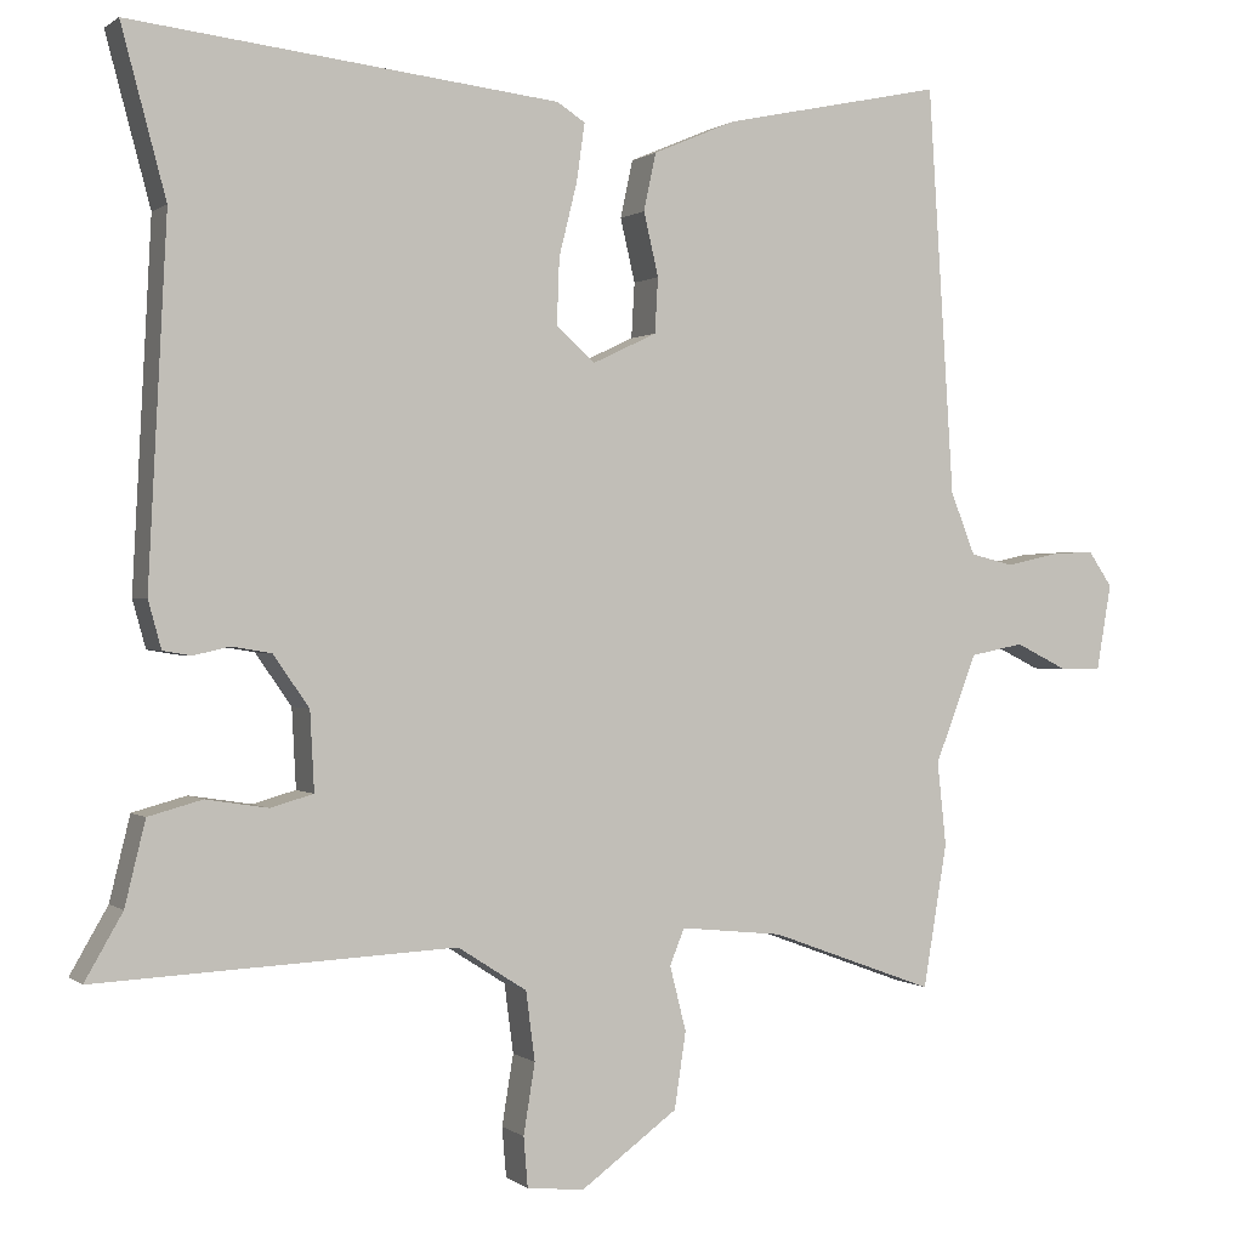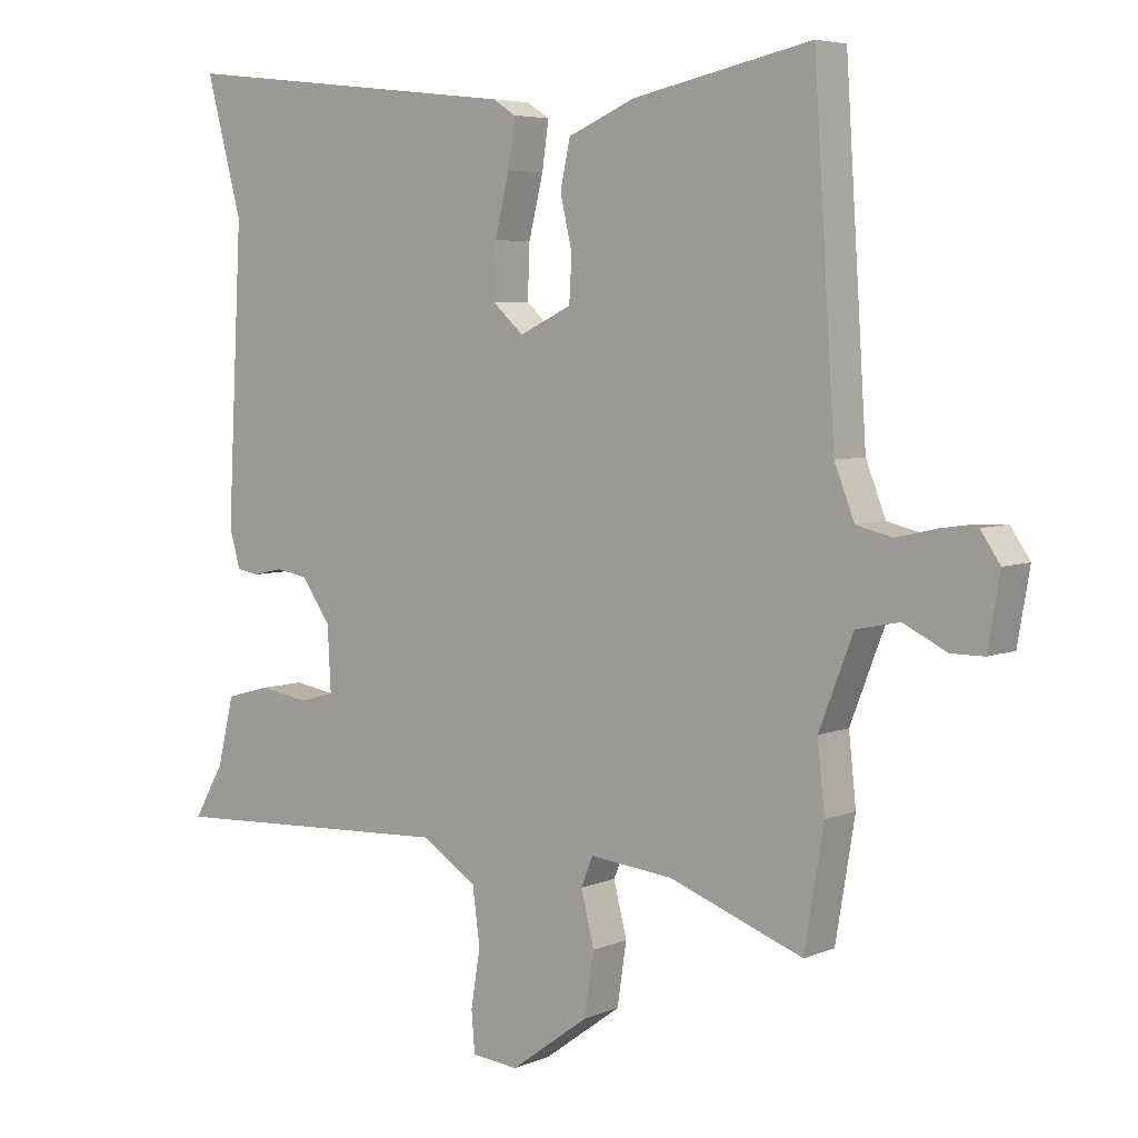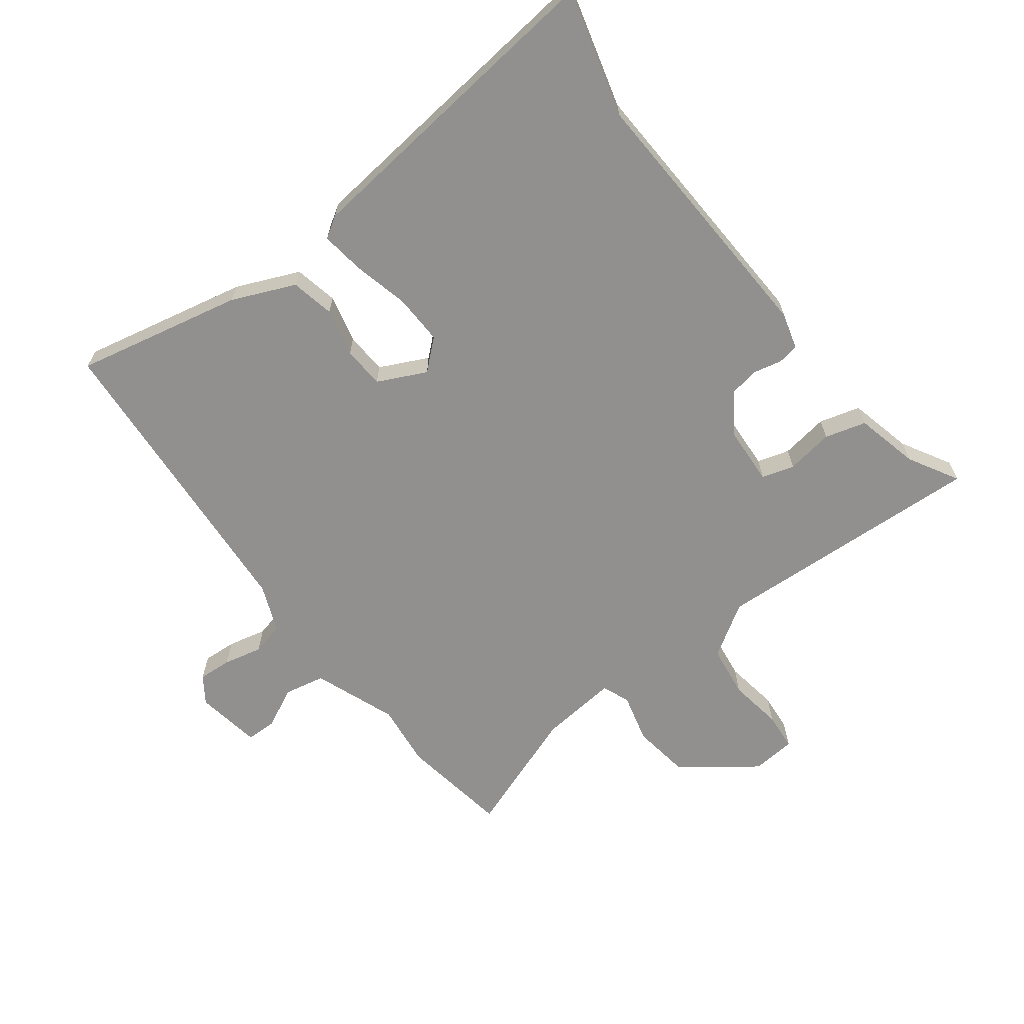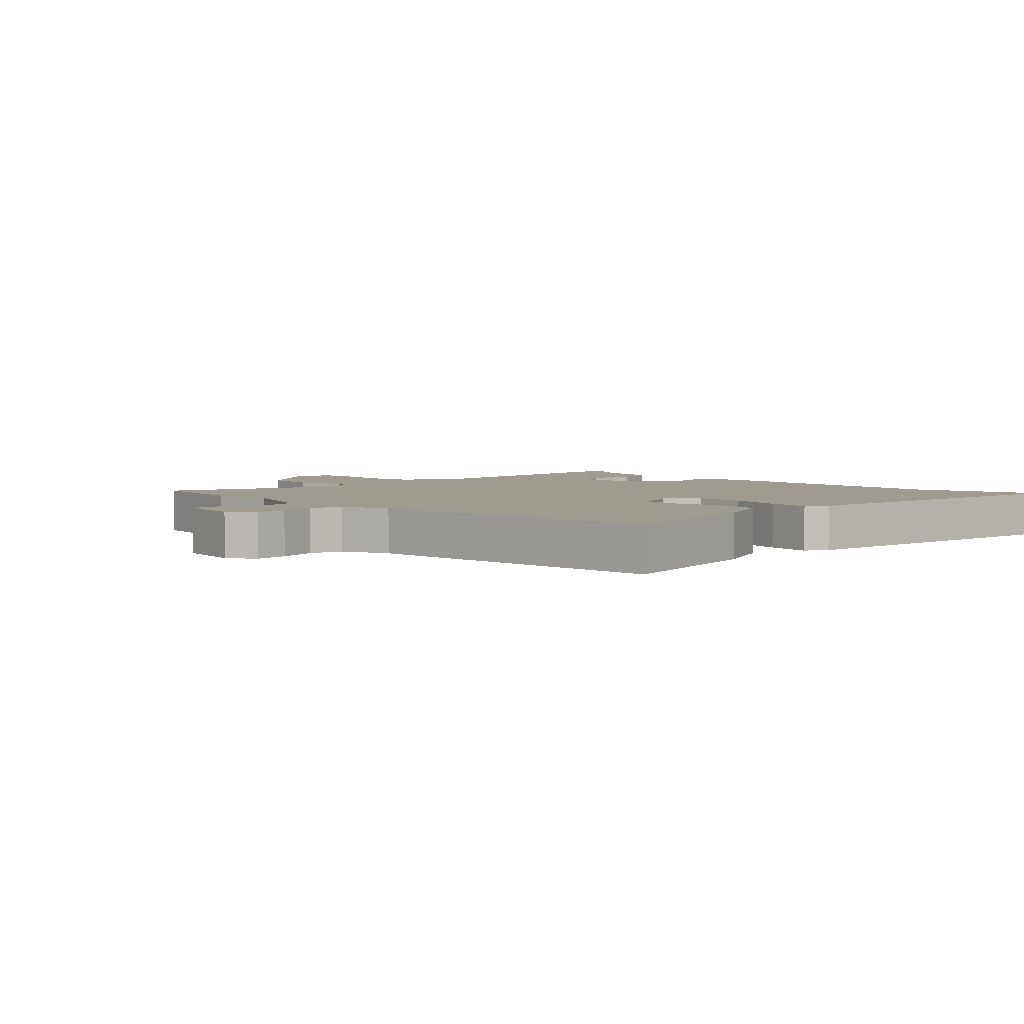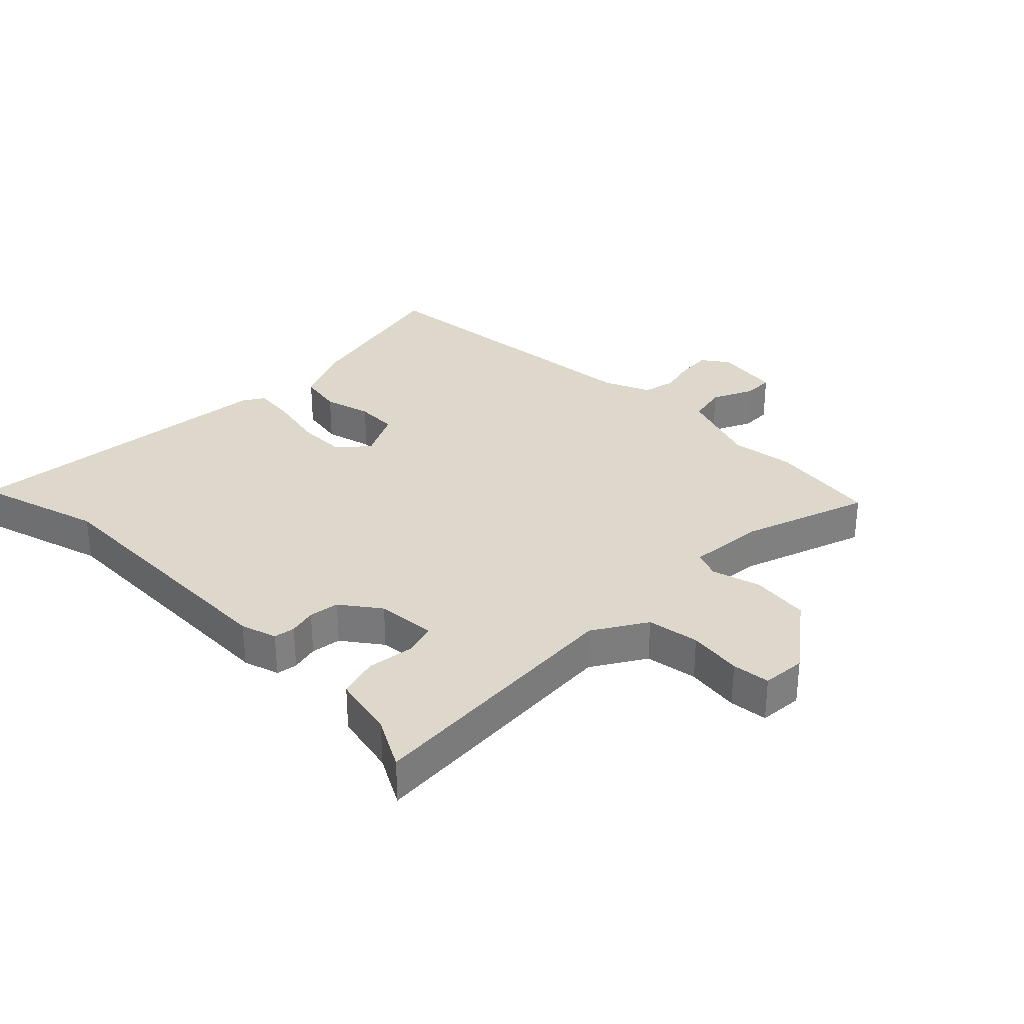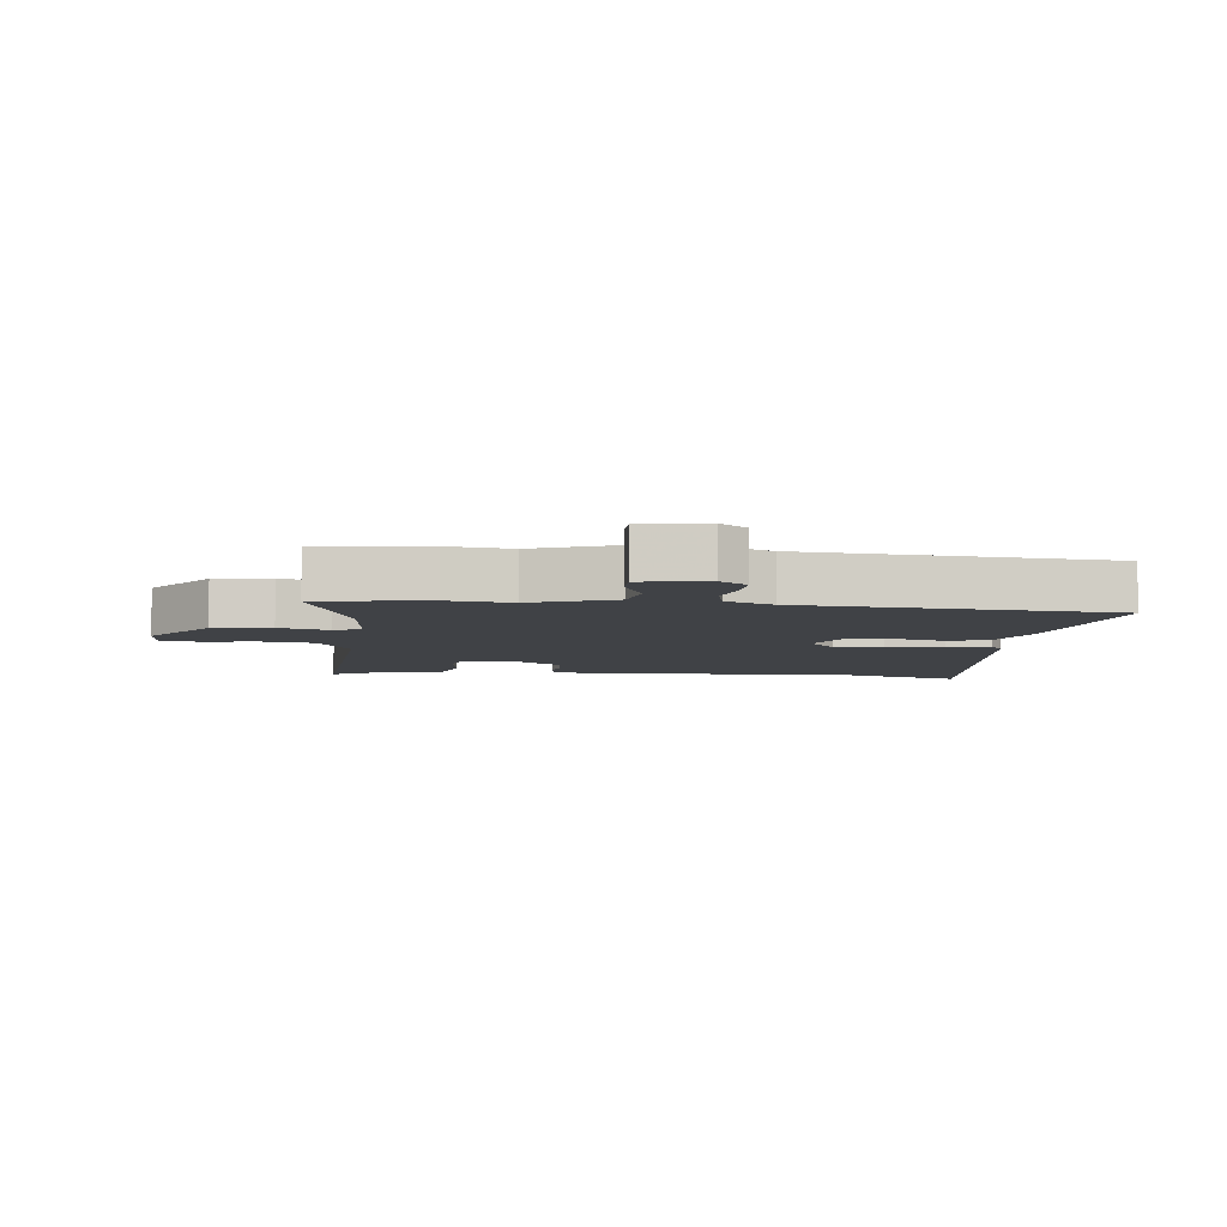
<metadata>
{"format":"obj","ext":"obj","renderer":"f3d","projection":"perspective","resolution":1024,"background":"white","views":[{"elev":0.5,"azim":156.8,"up":"+Z"},{"elev":5.3,"azim":-141.7,"up":"+Z"},{"elev":-65.7,"azim":36.9,"up":"+Y"},{"elev":4.0,"azim":-45.2,"up":"+Y"},{"elev":31.1,"azim":133.5,"up":"+Y"},{"elev":-6.5,"azim":-97.2,"up":"+Y"}]}
</metadata>
<code>
v -0.497 0.07 0.552
v -0.229 0.07 0.496
v -0.128 0.07 0.453
v -0.113 0.07 0.383
v -0.131 0.07 0.306
v -0.127 0.07 0.239
v -0.049 0.07 0.202
v -0.002 0.07 0.244
v -0.005 0.07 0.324
v -0.027 0.07 0.413
v -0.037 0.07 0.483
v -0.003 0.07 0.505
v 0.517 0.07 0.565
v 0.463 0.07 0.362
v 0.486 0.07 -0.074
v 0.47 0.07 -0.132
v 0.436 0.07 -0.138
v 0.391 0.07 -0.128
v 0.343 0.07 -0.136
v 0.299 0.07 -0.199
v 0.294 0.07 -0.295
v 0.346 0.07 -0.31
v 0.422 0.07 -0.298
v 0.488 0.07 -0.316
v 0.513 0.07 -0.418
v 0.559 0.07 -0.498
v 0.121 0.07 -0.477
v 0.037 0.07 -0.531
v 0.026 0.07 -0.615
v 0.04 0.07 -0.701
v 0.035 0.07 -0.762
v -0.035 0.07 -0.769
v -0.153 0.07 -0.683
v -0.167 0.07 -0.59
v -0.147 0.07 -0.511
v -0.165 0.07 -0.467
v -0.29 0.07 -0.48
v -0.491 0.07 -0.554
v -0.52 0.07 -0.379
v -0.509 0.07 -0.277
v -0.56 0.07 -0.145
v -0.625 0.07 -0.132
v -0.69 0.07 -0.164
v -0.739 0.07 -0.164
v -0.757 0.07 -0.059
v -0.728 0.07 -0.016
v -0.674 0.07 -0.019
v -0.612 0.07 -0.033
v -0.559 0.07 -0.02
v -0.529 0.07 0.056
v -0.497 0 0.552
v -0.229 0 0.496
v -0.128 0 0.453
v -0.113 0 0.383
v -0.131 0 0.306
v -0.127 0 0.239
v -0.049 0 0.202
v -0.002 0 0.244
v -0.005 0 0.324
v -0.027 0 0.413
v -0.037 0 0.483
v -0.003 0 0.505
v 0.517 0 0.565
v 0.463 0 0.362
v 0.486 0 -0.074
v 0.47 0 -0.132
v 0.436 0 -0.138
v 0.391 0 -0.128
v 0.343 0 -0.136
v 0.299 0 -0.199
v 0.294 0 -0.295
v 0.346 0 -0.31
v 0.422 0 -0.298
v 0.488 0 -0.316
v 0.513 0 -0.418
v 0.559 0 -0.498
v 0.121 0 -0.477
v 0.037 0 -0.531
v 0.026 0 -0.615
v 0.04 0 -0.701
v 0.035 0 -0.762
v -0.035 0 -0.769
v -0.153 0 -0.683
v -0.167 0 -0.59
v -0.147 0 -0.511
v -0.165 0 -0.467
v -0.29 0 -0.48
v -0.491 0 -0.554
v -0.52 0 -0.379
v -0.509 0 -0.277
v -0.56 0 -0.145
v -0.625 0 -0.132
v -0.69 0 -0.164
v -0.739 0 -0.164
v -0.757 0 -0.059
v -0.728 0 -0.016
v -0.674 0 -0.019
v -0.612 0 -0.033
v -0.559 0 -0.02
v -0.529 0 0.056
f 46 47 48
f 45 46 48
f 44 45 48
f 43 44 48
f 42 43 48
f 41 42 48 49
f 40 41 49 50
f 37 38 39 40
f 1 2 3
f 50 1 3
f 40 50 3
f 37 40 3
f 36 37 3
f 33 34 35
f 32 33 35
f 31 32 35
f 30 31 35
f 29 30 35
f 28 29 35 36
f 25 26 27
f 24 25 27
f 23 24 27
f 22 23 27
f 27 28 36
f 22 27 36
f 21 22 36
f 16 17 18
f 15 16 18
f 14 15 18
f 14 18 19
f 12 13 14
f 11 12 14
f 10 11 14
f 9 10 14
f 14 19 20
f 9 14 20
f 8 9 20
f 3 4 5
f 36 3 5
f 36 5 6
f 20 21 36
f 8 20 36
f 7 8 36
f 6 7 36
f 98 97 96
f 98 96 95
f 98 95 94
f 98 94 93
f 98 93 92
f 99 98 92 91
f 100 99 91 90
f 90 89 88 87
f 53 52 51
f 53 51 100
f 53 100 90
f 53 90 87
f 53 87 86
f 85 84 83
f 85 83 82
f 85 82 81
f 85 81 80
f 85 80 79
f 86 85 79 78
f 77 76 75
f 77 75 74
f 77 74 73
f 77 73 72
f 86 78 77
f 86 77 72
f 86 72 71
f 68 67 66
f 68 66 65
f 68 65 64
f 69 68 64
f 64 63 62
f 64 62 61
f 64 61 60
f 64 60 59
f 70 69 64
f 70 64 59
f 70 59 58
f 55 54 53
f 55 53 86
f 56 55 86
f 86 71 70
f 86 70 58
f 86 58 57
f 86 57 56
f 1 51 52 2
f 2 52 53 3
f 3 53 54 4
f 4 54 55 5
f 5 55 56 6
f 6 56 57 7
f 7 57 58 8
f 8 58 59 9
f 9 59 60 10
f 10 60 61 11
f 11 61 62 12
f 12 62 63 13
f 13 63 64 14
f 14 64 65 15
f 15 65 66 16
f 16 66 67 17
f 17 67 68 18
f 18 68 69 19
f 19 69 70 20
f 20 70 71 21
f 21 71 72 22
f 22 72 73 23
f 23 73 74 24
f 24 74 75 25
f 25 75 76 26
f 26 76 77 27
f 27 77 78 28
f 28 78 79 29
f 29 79 80 30
f 30 80 81 31
f 31 81 82 32
f 32 82 83 33
f 33 83 84 34
f 34 84 85 35
f 35 85 86 36
f 36 86 87 37
f 37 87 88 38
f 38 88 89 39
f 39 89 90 40
f 40 90 91 41
f 41 91 92 42
f 42 92 93 43
f 43 93 94 44
f 44 94 95 45
f 45 95 96 46
f 46 96 97 47
f 47 97 98 48
f 48 98 99 49
f 49 99 100 50
f 50 100 51 1

</code>
